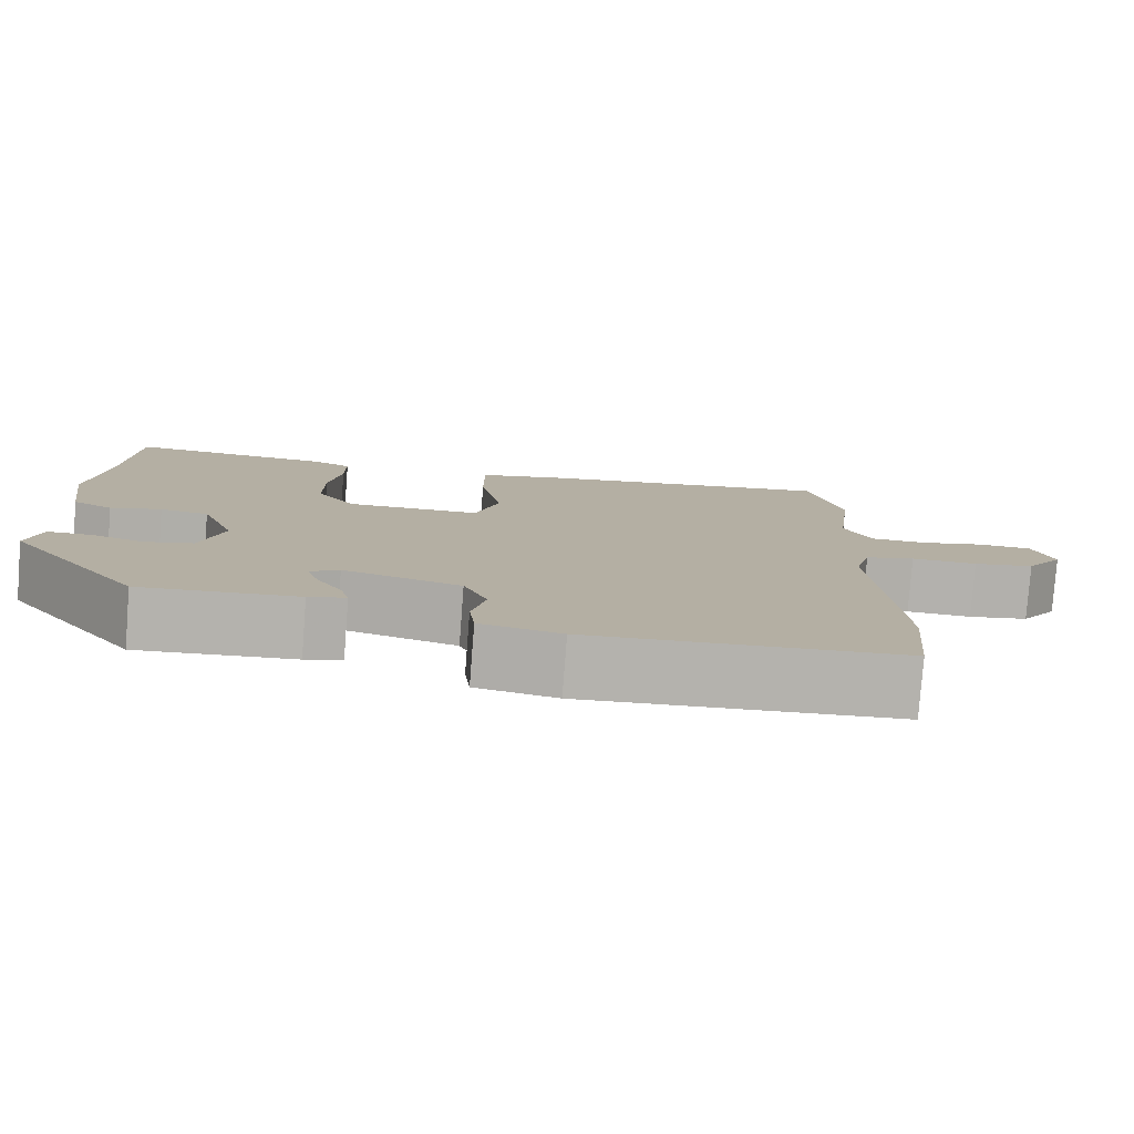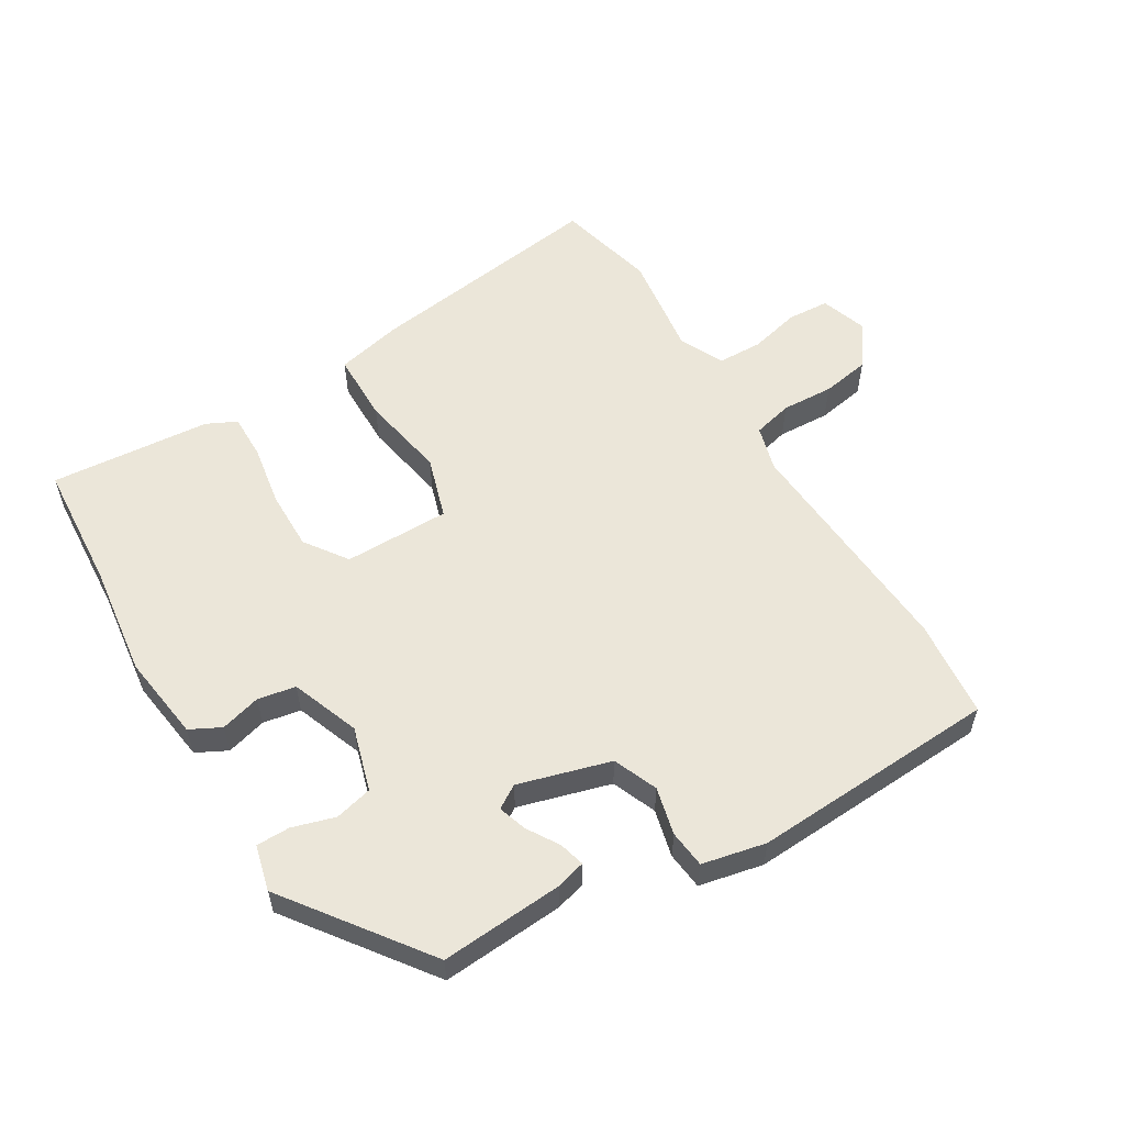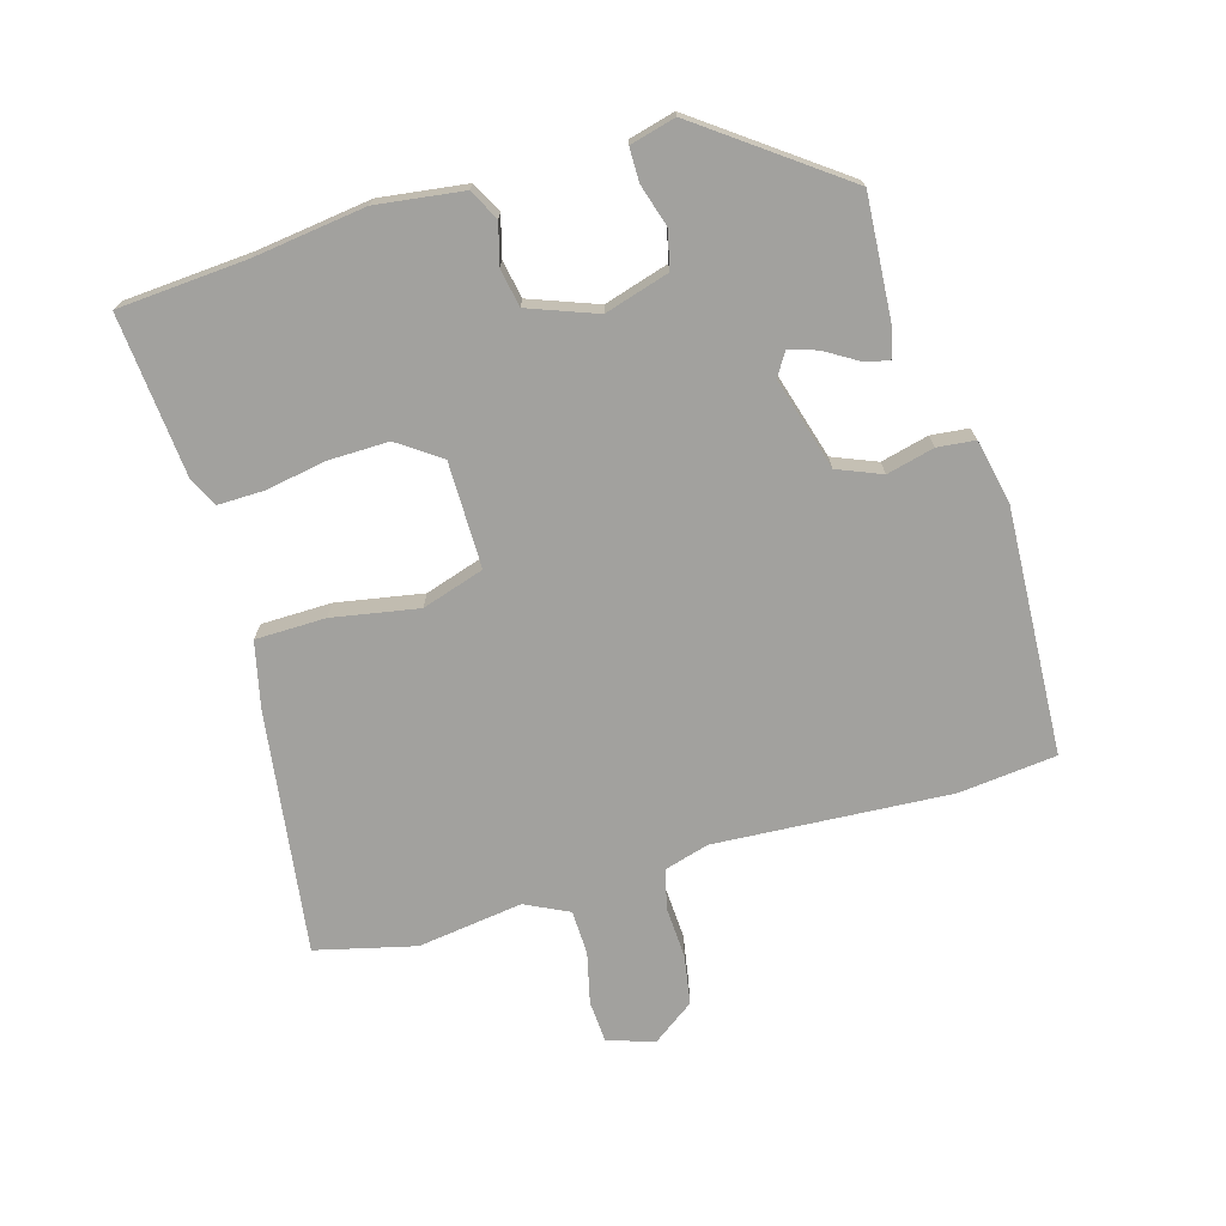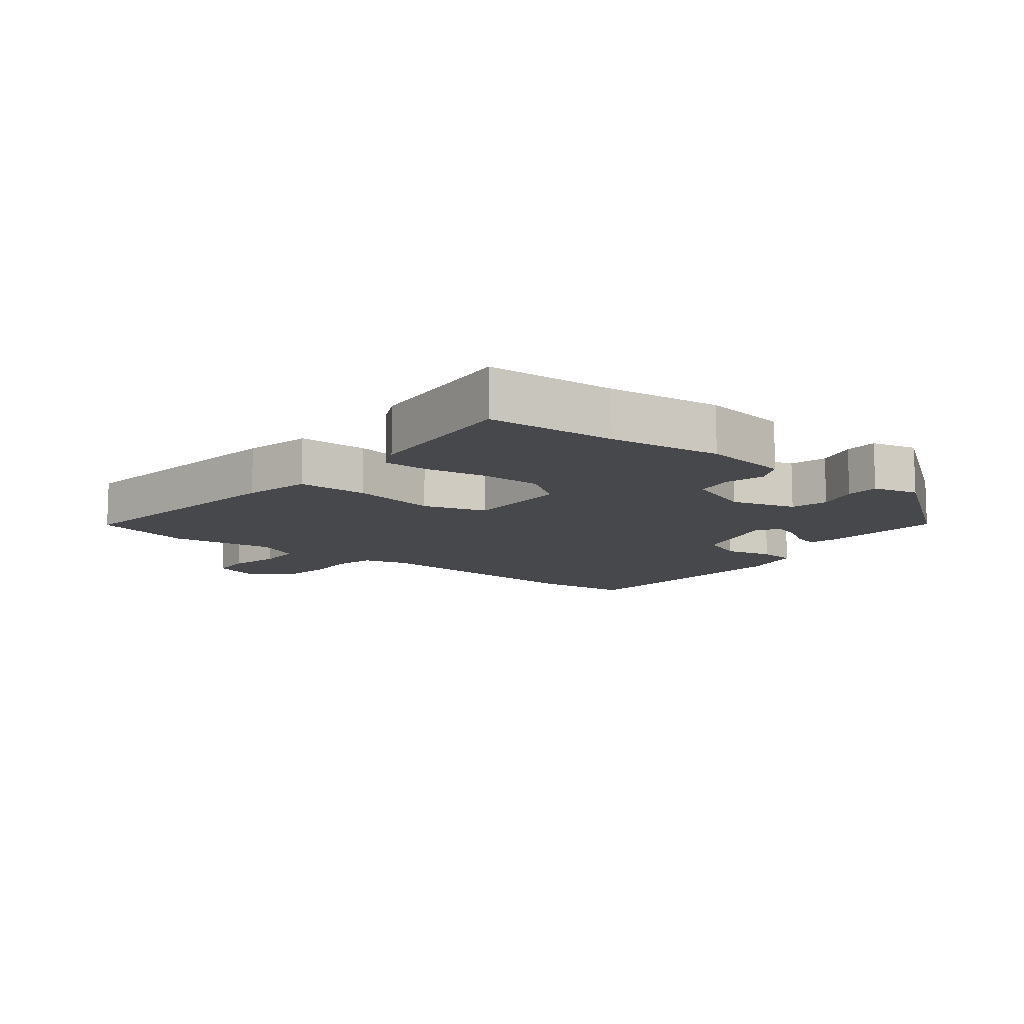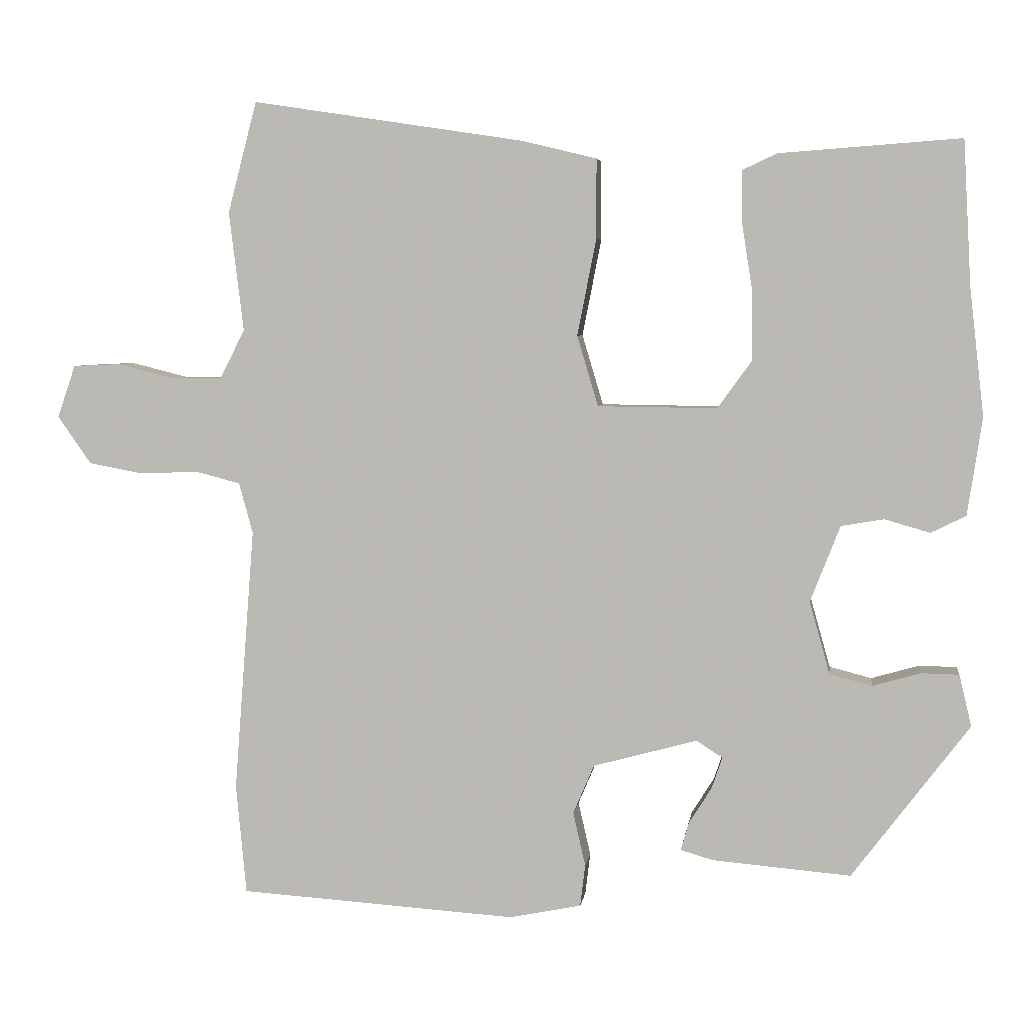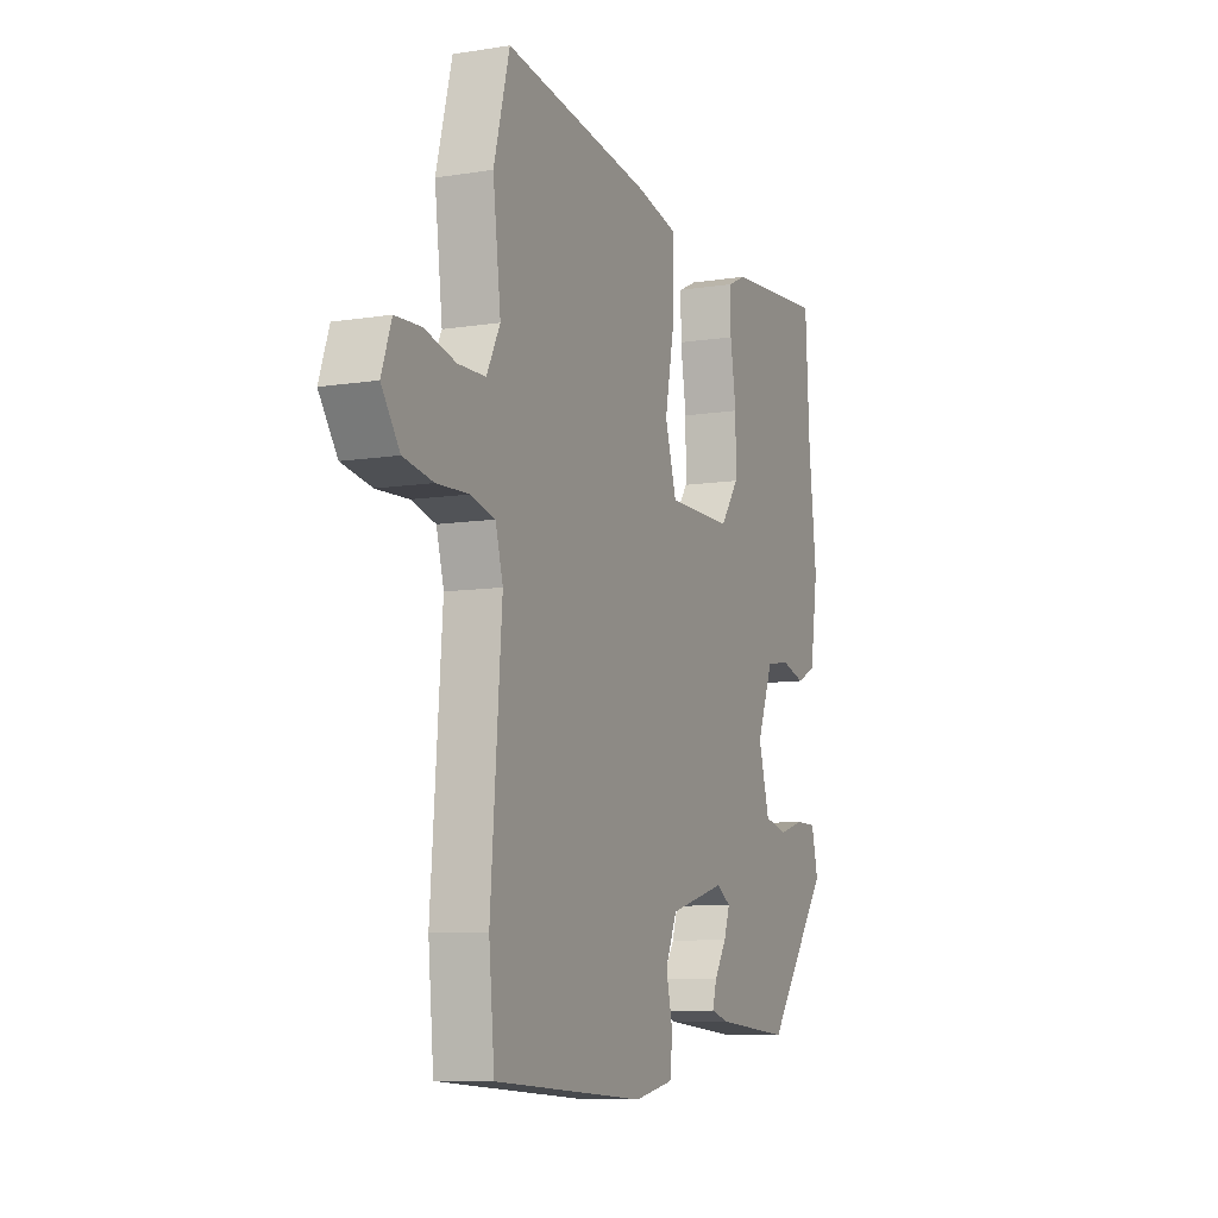
<metadata>
{"format":"obj","ext":"obj","renderer":"f3d","projection":"perspective","resolution":1024,"background":"white","views":[{"elev":-79.4,"azim":175.6,"up":"+Z"},{"elev":56.4,"azim":149.6,"up":"+Y"},{"elev":-72.1,"azim":107.1,"up":"+Y"},{"elev":-11.1,"azim":52.4,"up":"+Y"},{"elev":4.9,"azim":7.7,"up":"+Z"},{"elev":-8.8,"azim":-66.7,"up":"+Z"}]}
</metadata>
<code>
v 0.498 0.07 0.54
v 0.509 0.07 0.341
v 0.529 0.07 0.166
v 0.509 0.07 0.032
v 0.461 0.07 0.008
v 0.399 0.07 0.026
v 0.34 0.07 0.016
v 0.299 0.07 -0.089
v 0.327 0.07 -0.189
v 0.385 0.07 -0.204
v 0.451 0.07 -0.185
v 0.503 0.07 -0.186
v 0.52 0.07 -0.257
v 0.359 0.07 -0.47
v 0.169 0.07 -0.454
v 0.124 0.07 -0.441
v 0.135 0.07 -0.402
v 0.166 0.07 -0.353
v 0.181 0.07 -0.309
v 0.145 0.07 -0.286
v 0.002 0.07 -0.325
v -0.027 0.07 -0.393
v -0.01 0.07 -0.467
v -0.017 0.07 -0.525
v -0.116 0.07 -0.545
v -0.498 0.07 -0.52
v -0.512 0.07 -0.368
v -0.484 0.07 -0.004
v -0.503 0.07 0.066
v -0.564 0.07 0.082
v -0.645 0.07 0.079
v -0.72 0.07 0.093
v -0.766 0.07 0.159
v -0.741 0.07 0.231
v -0.676 0.07 0.234
v -0.597 0.07 0.214
v -0.528 0.07 0.215
v -0.494 0.07 0.282
v -0.514 0.07 0.446
v -0.474 0.07 0.599
v -0.1 0.07 0.542
v 0.003 0.07 0.517
v 0.003 0.07 0.408
v -0.023 0.07 0.275
v 0.006 0.07 0.178
v 0.17 0.07 0.176
v 0.217 0.07 0.241
v 0.217 0.07 0.334
v 0.202 0.07 0.429
v 0.202 0.07 0.5
v 0.249 0.07 0.522
v 0.498 0 0.54
v 0.509 0 0.341
v 0.529 0 0.166
v 0.509 0 0.032
v 0.461 0 0.008
v 0.399 0 0.026
v 0.34 0 0.016
v 0.299 0 -0.089
v 0.327 0 -0.189
v 0.385 0 -0.204
v 0.451 0 -0.185
v 0.503 0 -0.186
v 0.52 0 -0.257
v 0.359 0 -0.47
v 0.169 0 -0.454
v 0.124 0 -0.441
v 0.135 0 -0.402
v 0.166 0 -0.353
v 0.181 0 -0.309
v 0.145 0 -0.286
v 0.002 0 -0.325
v -0.027 0 -0.393
v -0.01 0 -0.467
v -0.017 0 -0.525
v -0.116 0 -0.545
v -0.498 0 -0.52
v -0.512 0 -0.368
v -0.484 0 -0.004
v -0.503 0 0.066
v -0.564 0 0.082
v -0.645 0 0.079
v -0.72 0 0.093
v -0.766 0 0.159
v -0.741 0 0.231
v -0.676 0 0.234
v -0.597 0 0.214
v -0.528 0 0.215
v -0.494 0 0.282
v -0.514 0 0.446
v -0.474 0 0.599
v -0.1 0 0.542
v 0.003 0 0.517
v 0.003 0 0.408
v -0.023 0 0.275
v 0.006 0 0.178
v 0.17 0 0.176
v 0.217 0 0.241
v 0.217 0 0.334
v 0.202 0 0.429
v 0.202 0 0.5
v 0.249 0 0.522
f 48 49 50 51
f 47 48 51 1
f 46 47 1 2
f 41 42 43 44
f 39 40 41 44
f 38 39 44 45
f 37 38 45
f 36 37 45
f 33 34 35 36
f 33 36 45
f 30 31 32 33
f 29 30 33 45
f 28 29 45 46
f 26 27 28 46
f 22 23 24 25
f 21 22 25 26
f 15 16 17 18
f 15 18 19
f 14 15 19
f 13 14 19
f 10 11 12 13
f 9 10 13 19
f 8 9 19 20
f 3 4 5 6
f 3 6 7
f 2 3 7
f 21 26 46 2
f 7 8 20 21
f 2 7 21
f 102 101 100 99
f 52 102 99 98
f 53 52 98 97
f 95 94 93 92
f 95 92 91 90
f 96 95 90 89
f 96 89 88
f 96 88 87
f 87 86 85 84
f 96 87 84
f 84 83 82 81
f 96 84 81 80
f 97 96 80 79
f 97 79 78 77
f 76 75 74 73
f 77 76 73 72
f 69 68 67 66
f 70 69 66
f 70 66 65
f 70 65 64
f 64 63 62 61
f 70 64 61 60
f 71 70 60 59
f 57 56 55 54
f 58 57 54
f 58 54 53
f 53 97 77 72
f 72 71 59 58
f 72 58 53
f 1 52 53 2
f 2 53 54 3
f 3 54 55 4
f 4 55 56 5
f 5 56 57 6
f 6 57 58 7
f 7 58 59 8
f 8 59 60 9
f 9 60 61 10
f 10 61 62 11
f 11 62 63 12
f 12 63 64 13
f 13 64 65 14
f 14 65 66 15
f 15 66 67 16
f 16 67 68 17
f 17 68 69 18
f 18 69 70 19
f 19 70 71 20
f 20 71 72 21
f 21 72 73 22
f 22 73 74 23
f 23 74 75 24
f 24 75 76 25
f 25 76 77 26
f 26 77 78 27
f 27 78 79 28
f 28 79 80 29
f 29 80 81 30
f 30 81 82 31
f 31 82 83 32
f 32 83 84 33
f 33 84 85 34
f 34 85 86 35
f 35 86 87 36
f 36 87 88 37
f 37 88 89 38
f 38 89 90 39
f 39 90 91 40
f 40 91 92 41
f 41 92 93 42
f 42 93 94 43
f 43 94 95 44
f 44 95 96 45
f 45 96 97 46
f 46 97 98 47
f 47 98 99 48
f 48 99 100 49
f 49 100 101 50
f 50 101 102 51
f 51 102 52 1

</code>
